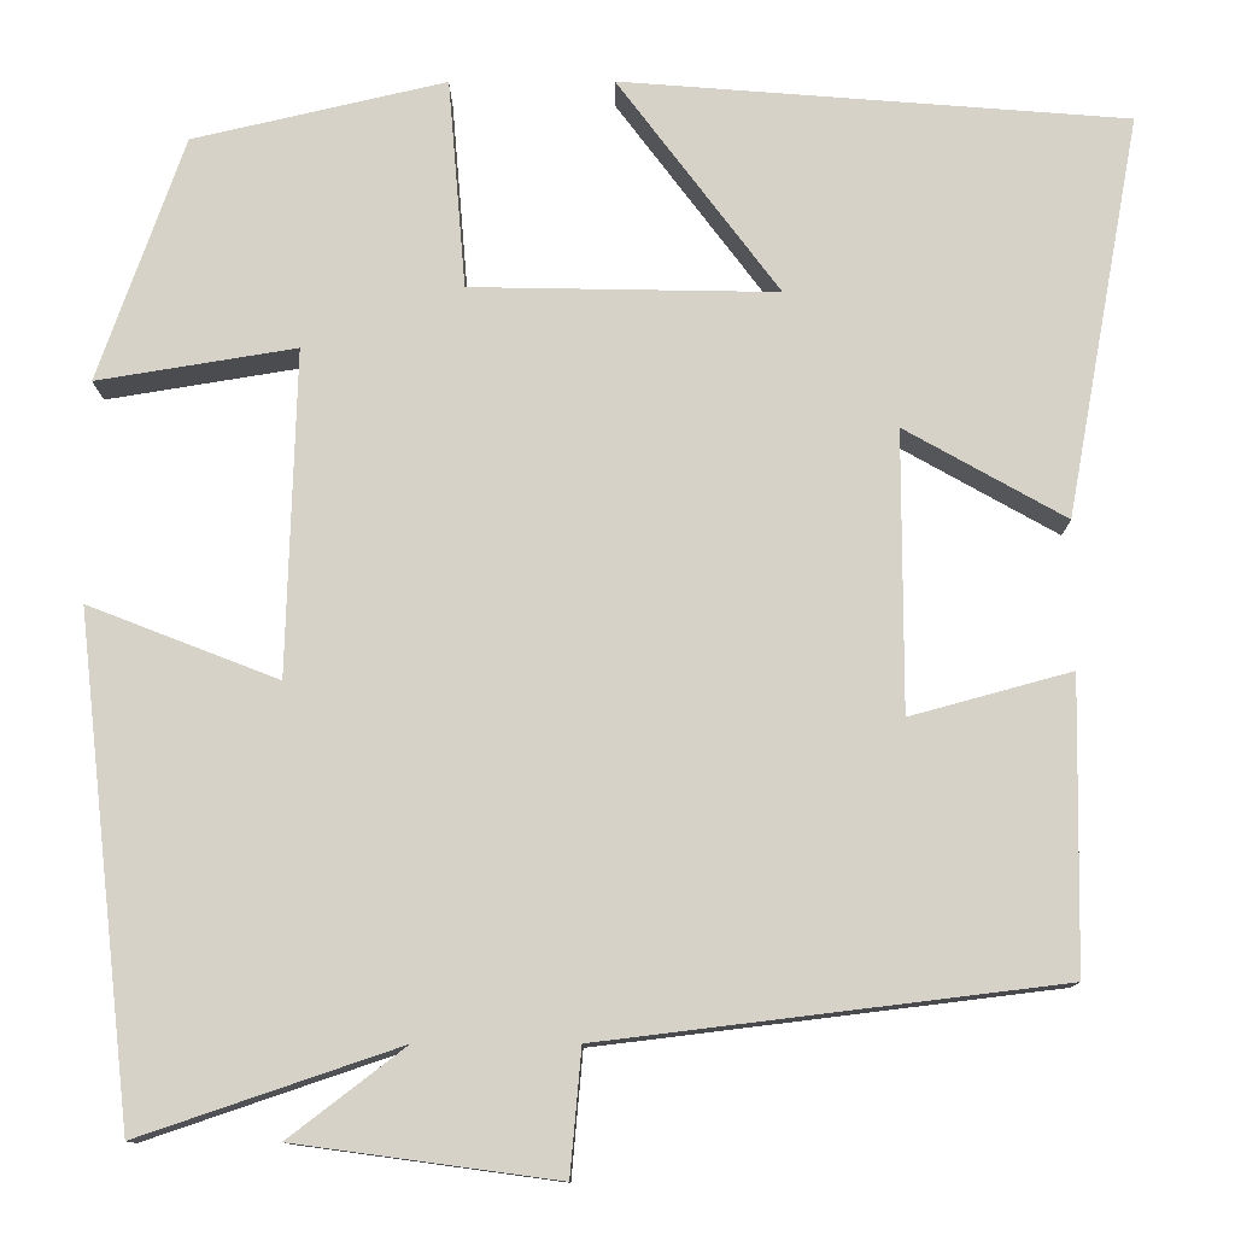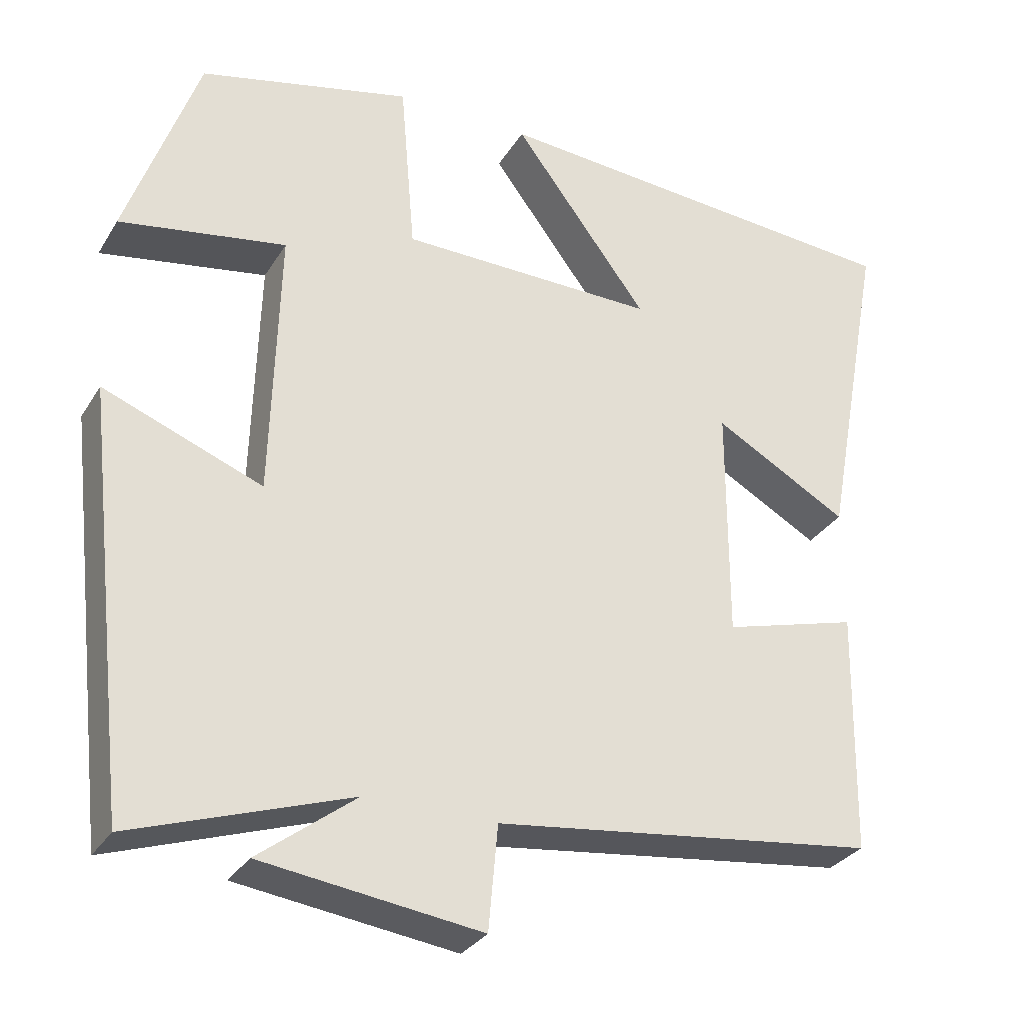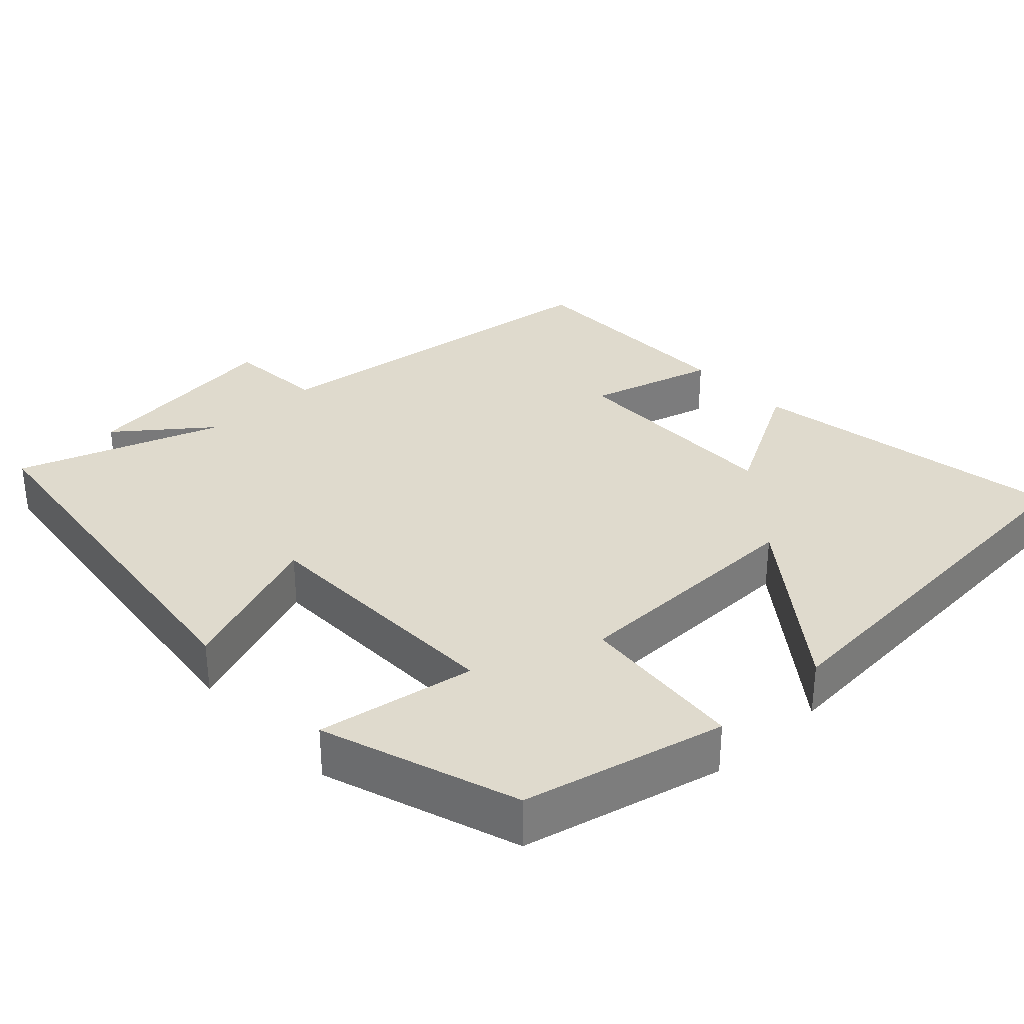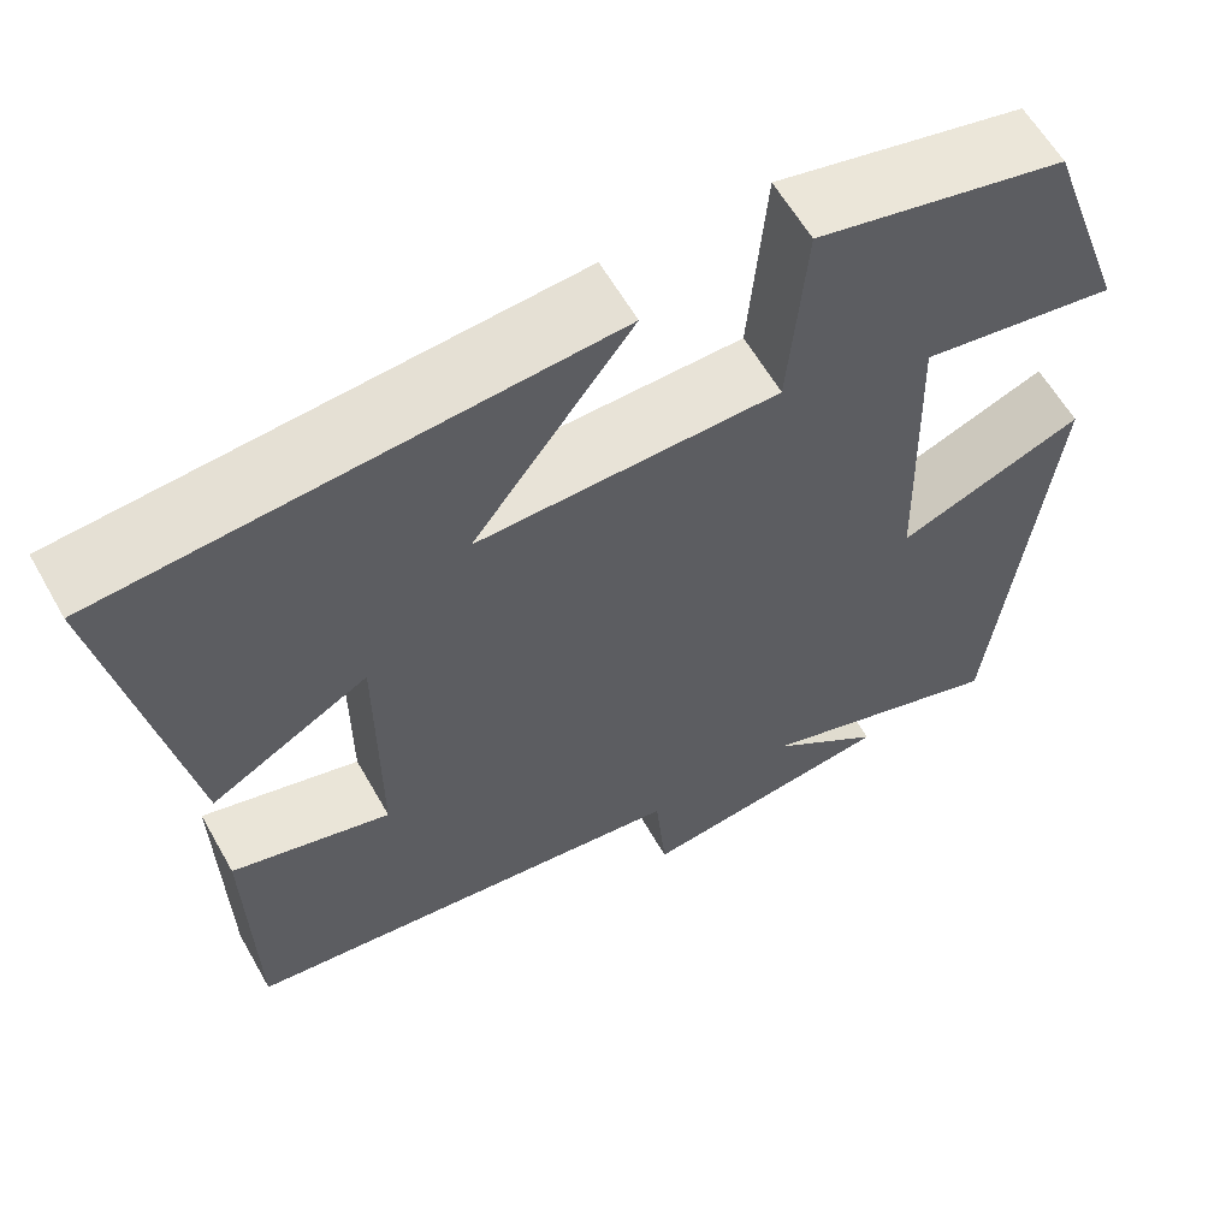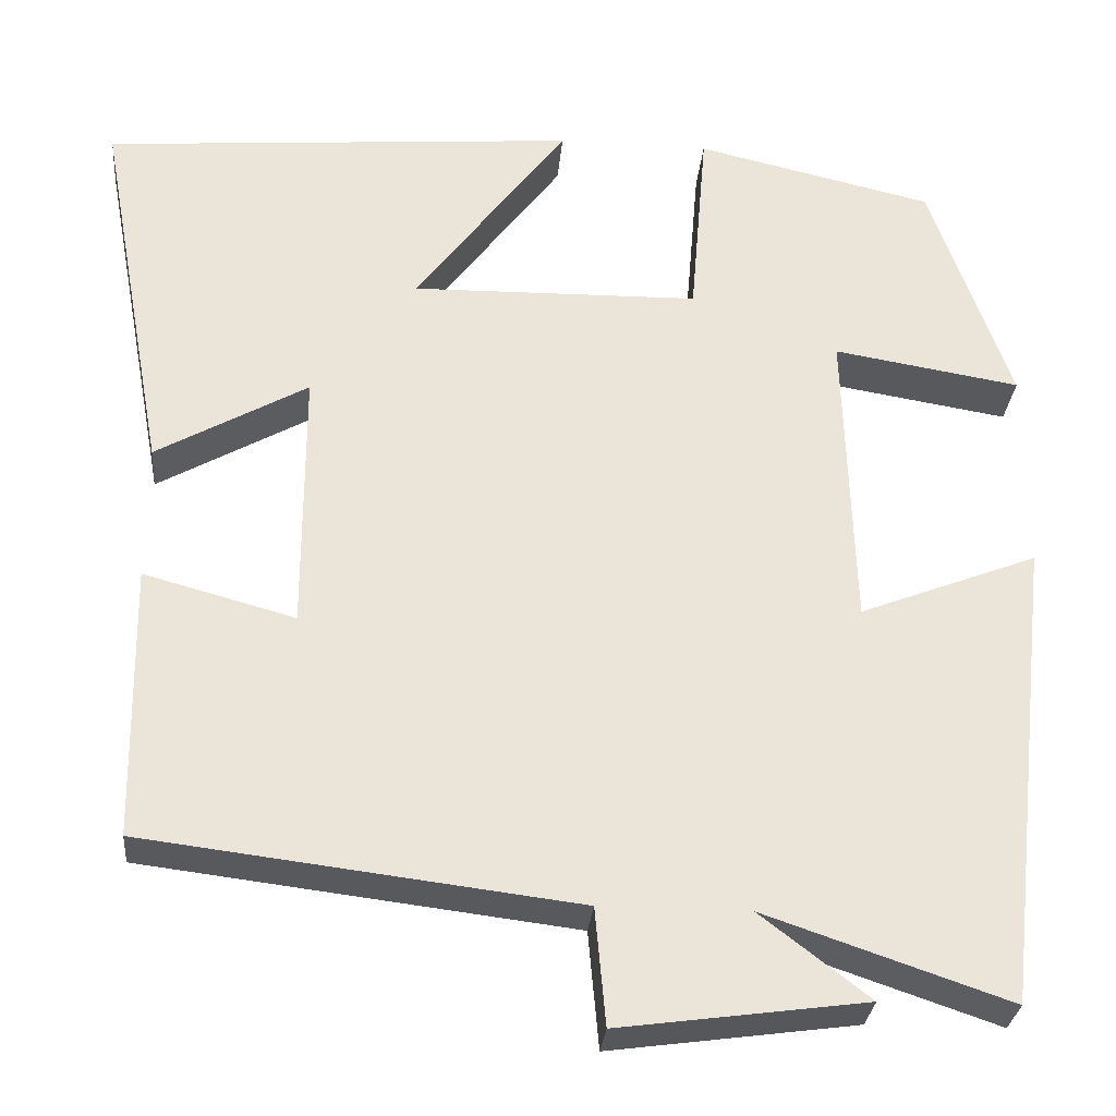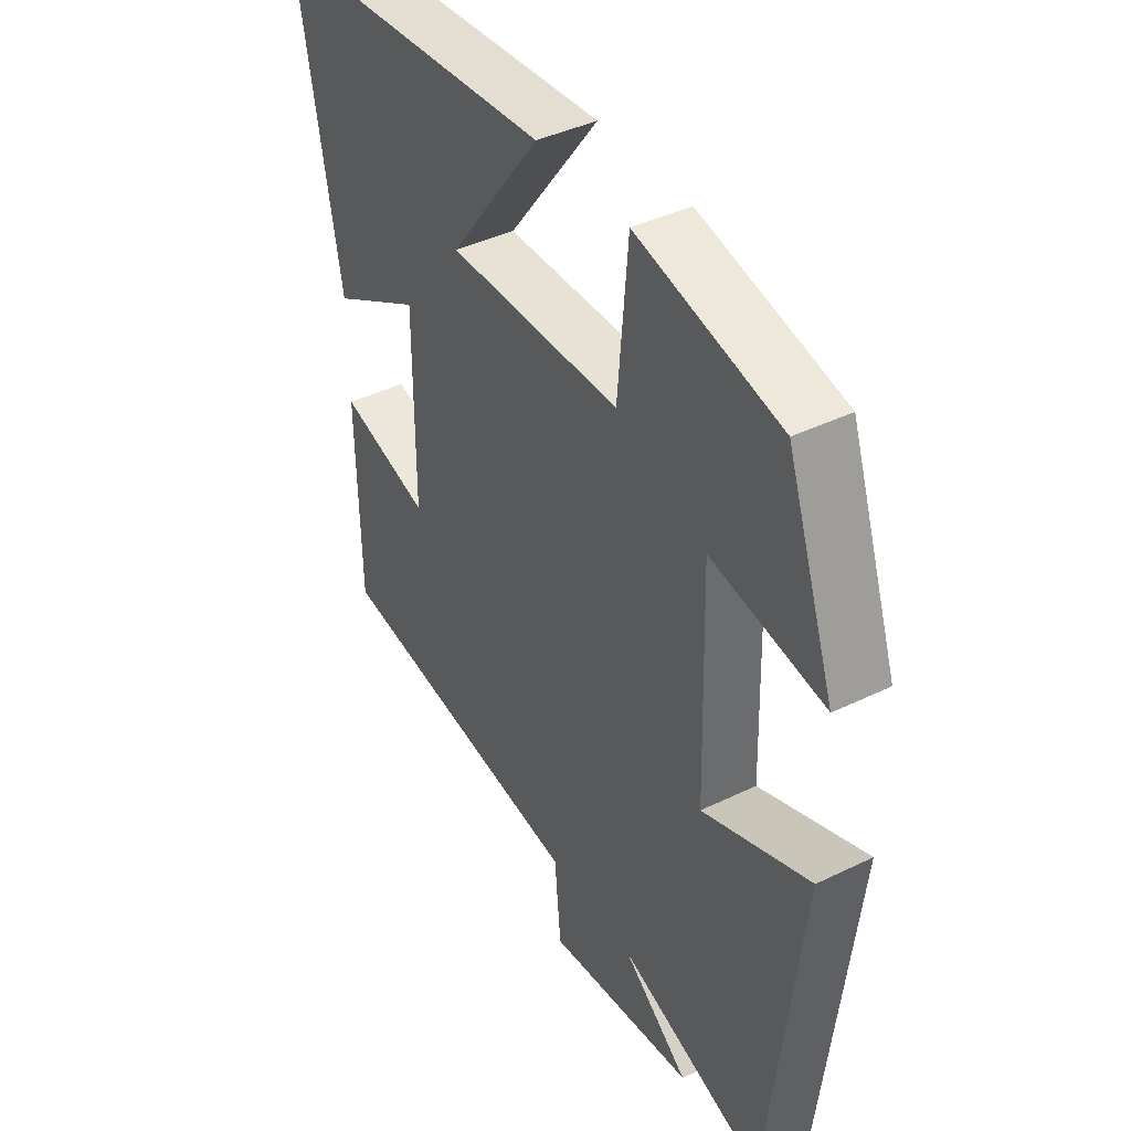
<metadata>
{"format":"obj","ext":"obj","renderer":"f3d","projection":"perspective","resolution":1024,"background":"white","views":[{"elev":-11.7,"azim":0.4,"up":"+Z"},{"elev":-30.4,"azim":-26.2,"up":"+Z"},{"elev":32.6,"azim":-42.7,"up":"+Y"},{"elev":60.7,"azim":150.5,"up":"+Z"},{"elev":-29.5,"azim":174.9,"up":"+Z"},{"elev":41.2,"azim":-120.6,"up":"+Z"}]}
</metadata>
<code>
v 0.579 0.07 0.457
v 0.5 0.07 0.027
v 0.328 0.07 0.124
v 0.328 0.07 -0.176
v 0.5 0.07 -0.129
v 0.495 0.07 -0.44
v 0.005 0.07 -0.5
v -0.007 0.07 -0.633
v -0.287 0.07 -0.595
v -0.163 0.07 -0.5
v -0.44 0.07 -0.594
v -0.5 0.07 -0.059
v -0.297 0.07 -0.138
v -0.287 0.07 0.21
v -0.5 0.07 0.175
v -0.408 0.07 0.437
v -0.137 0.07 0.5
v -0.118 0.07 0.275
v 0.21 0.07 0.269
v 0.037 0.07 0.5
v 0.579 0 0.457
v 0.5 0 0.027
v 0.328 0 0.124
v 0.328 0 -0.176
v 0.5 0 -0.129
v 0.495 0 -0.44
v 0.005 0 -0.5
v -0.007 0 -0.633
v -0.287 0 -0.595
v -0.163 0 -0.5
v -0.44 0 -0.594
v -0.5 0 -0.059
v -0.297 0 -0.138
v -0.287 0 0.21
v -0.5 0 0.175
v -0.408 0 0.437
v -0.137 0 0.5
v -0.118 0 0.275
v 0.21 0 0.269
v 0.037 0 0.5
f 19 20 1 2
f 15 16 17 18
f 14 15 18
f 13 14 18 19
f 10 11 12 13
f 10 13 19
f 7 8 9 10
f 4 5 6 7
f 3 4 7 10
f 19 2 3
f 3 10 19
f 22 21 40 39
f 38 37 36 35
f 38 35 34
f 39 38 34 33
f 33 32 31 30
f 39 33 30
f 30 29 28 27
f 27 26 25 24
f 30 27 24 23
f 23 22 39
f 39 30 23
f 1 21 22 2
f 2 22 23 3
f 3 23 24 4
f 4 24 25 5
f 5 25 26 6
f 6 26 27 7
f 7 27 28 8
f 8 28 29 9
f 9 29 30 10
f 10 30 31 11
f 11 31 32 12
f 12 32 33 13
f 13 33 34 14
f 14 34 35 15
f 15 35 36 16
f 16 36 37 17
f 17 37 38 18
f 18 38 39 19
f 19 39 40 20
f 20 40 21 1

</code>
